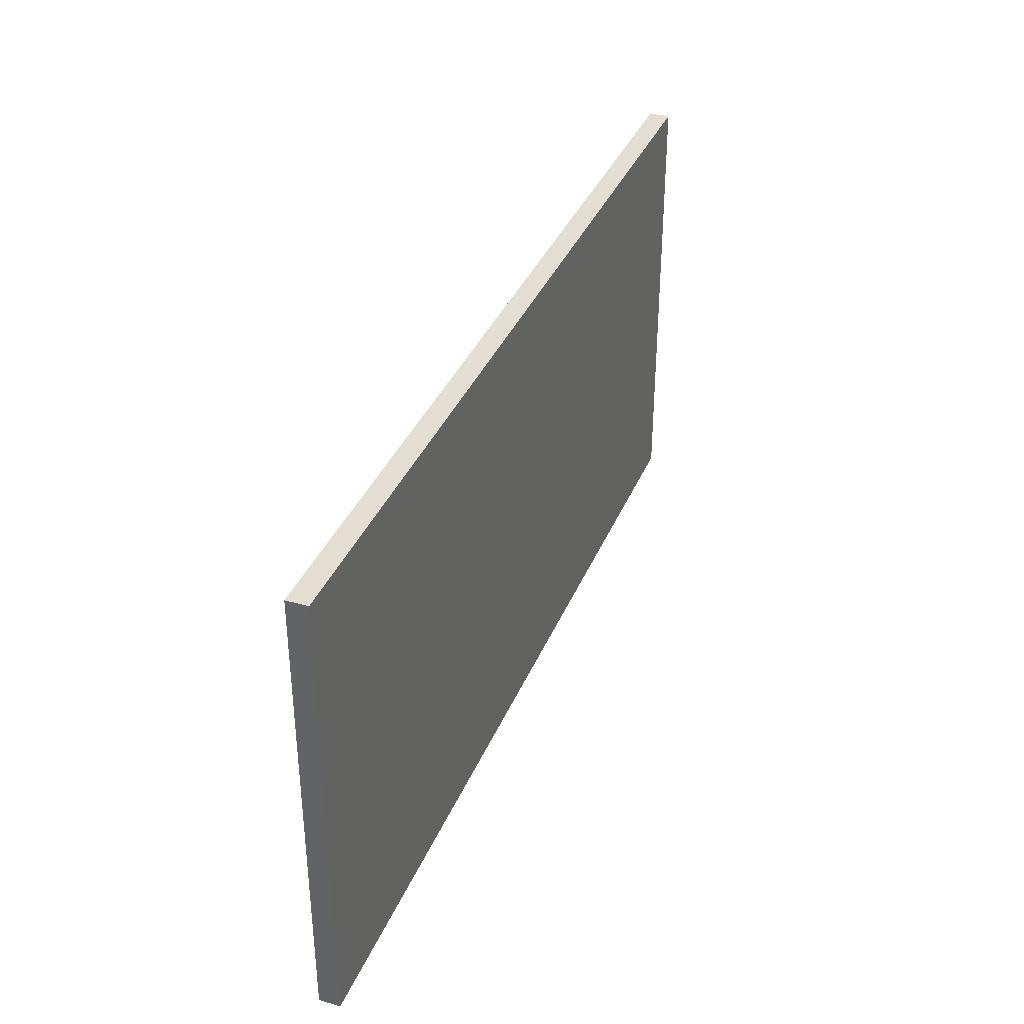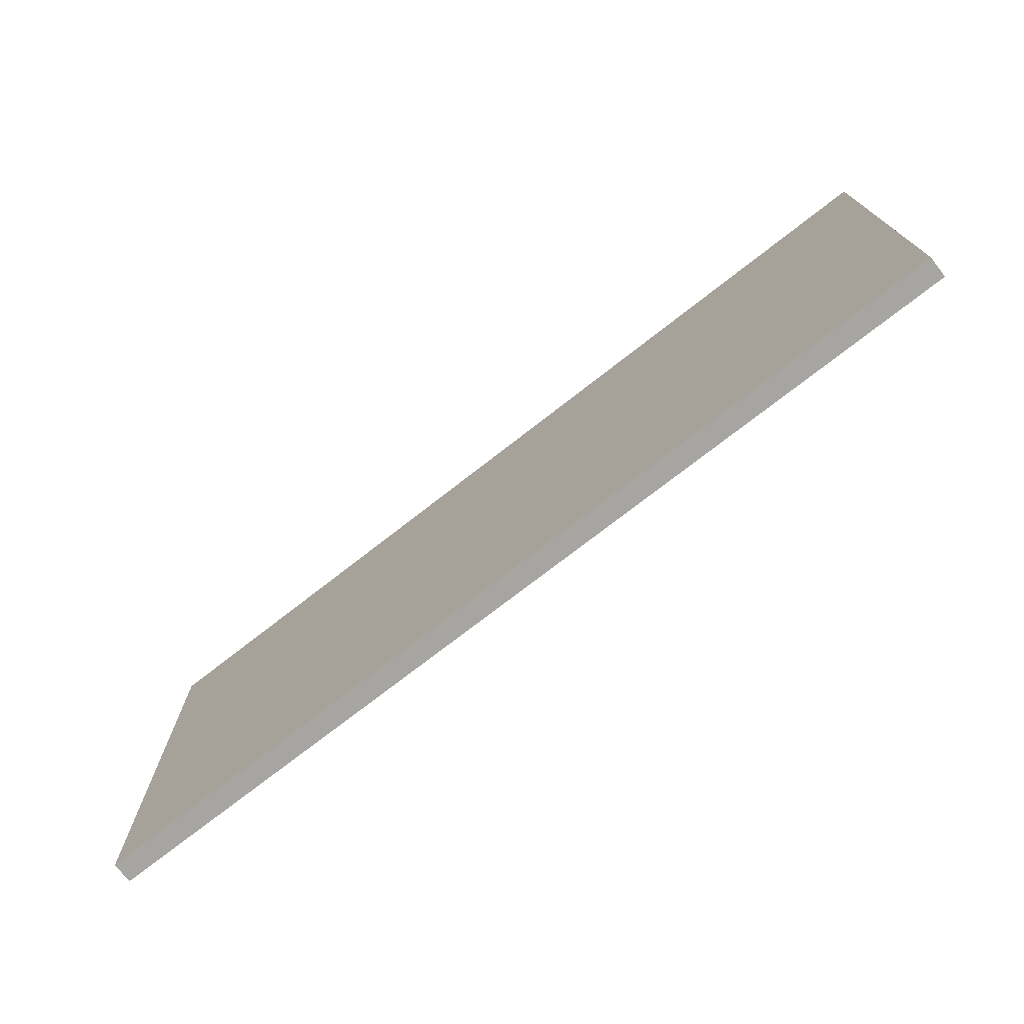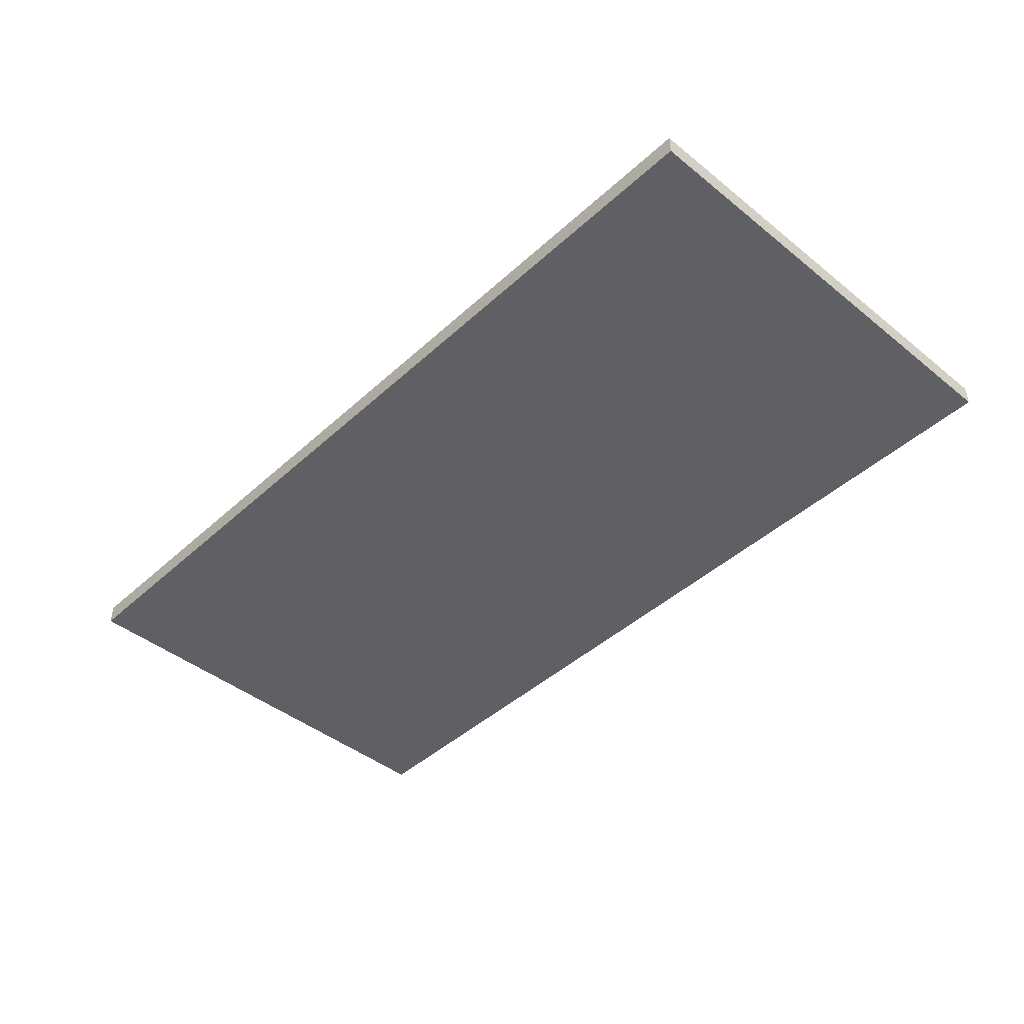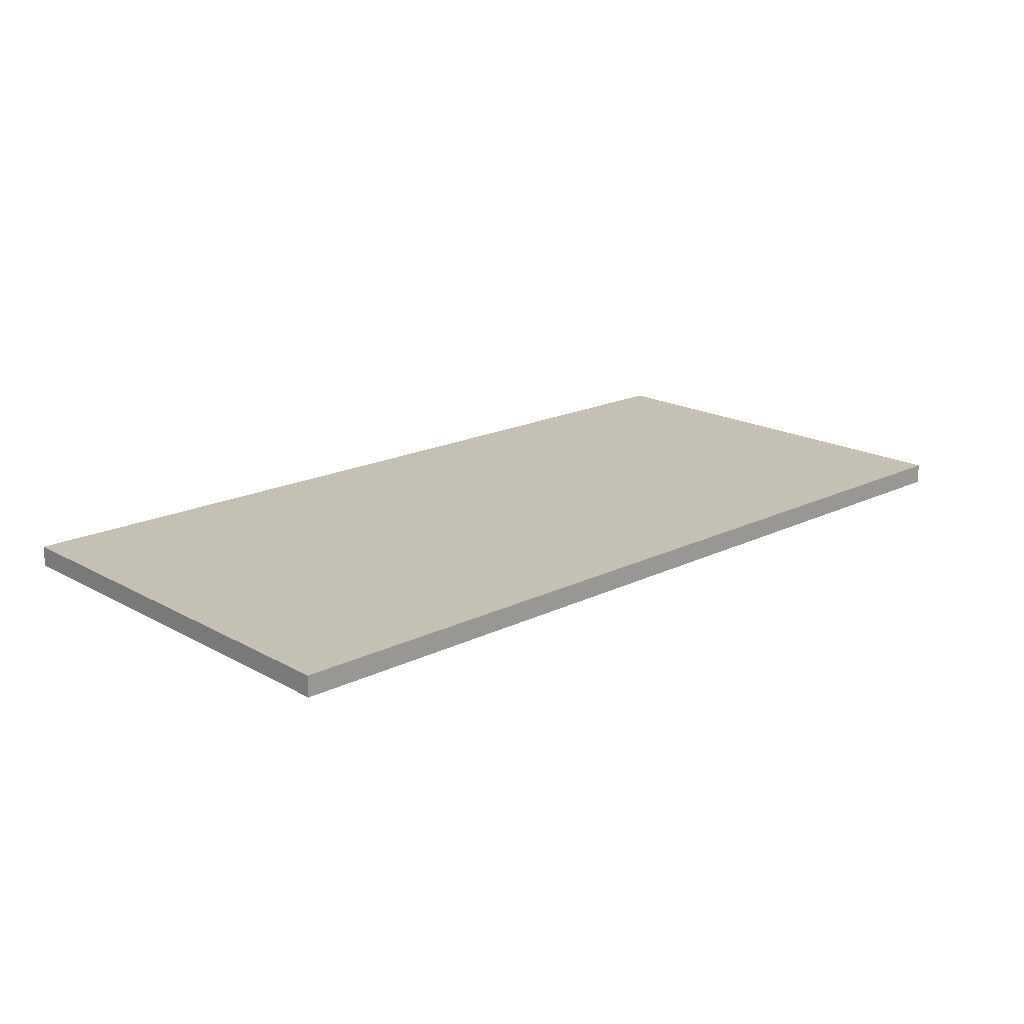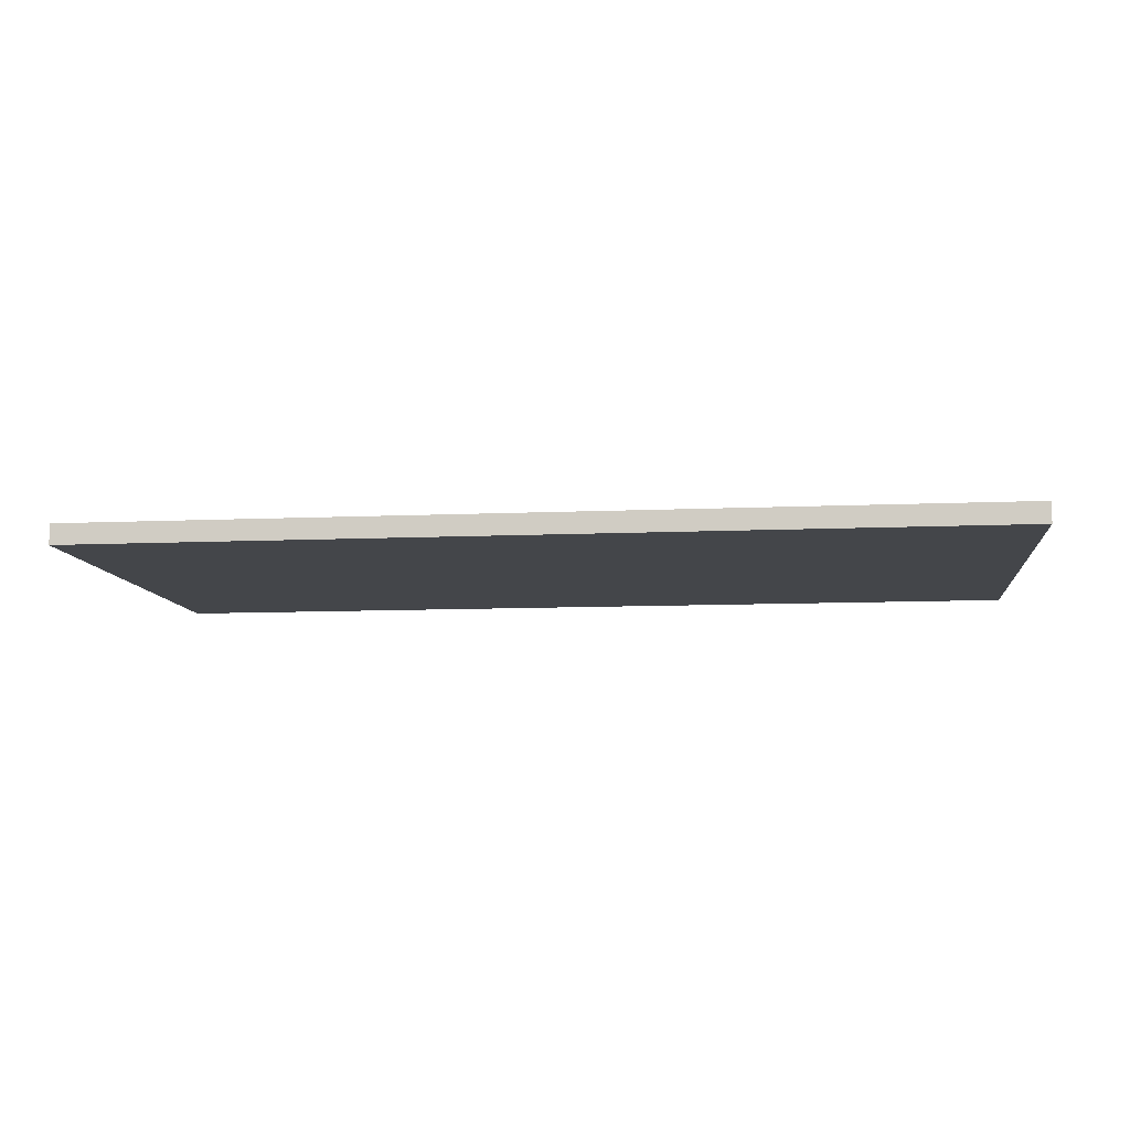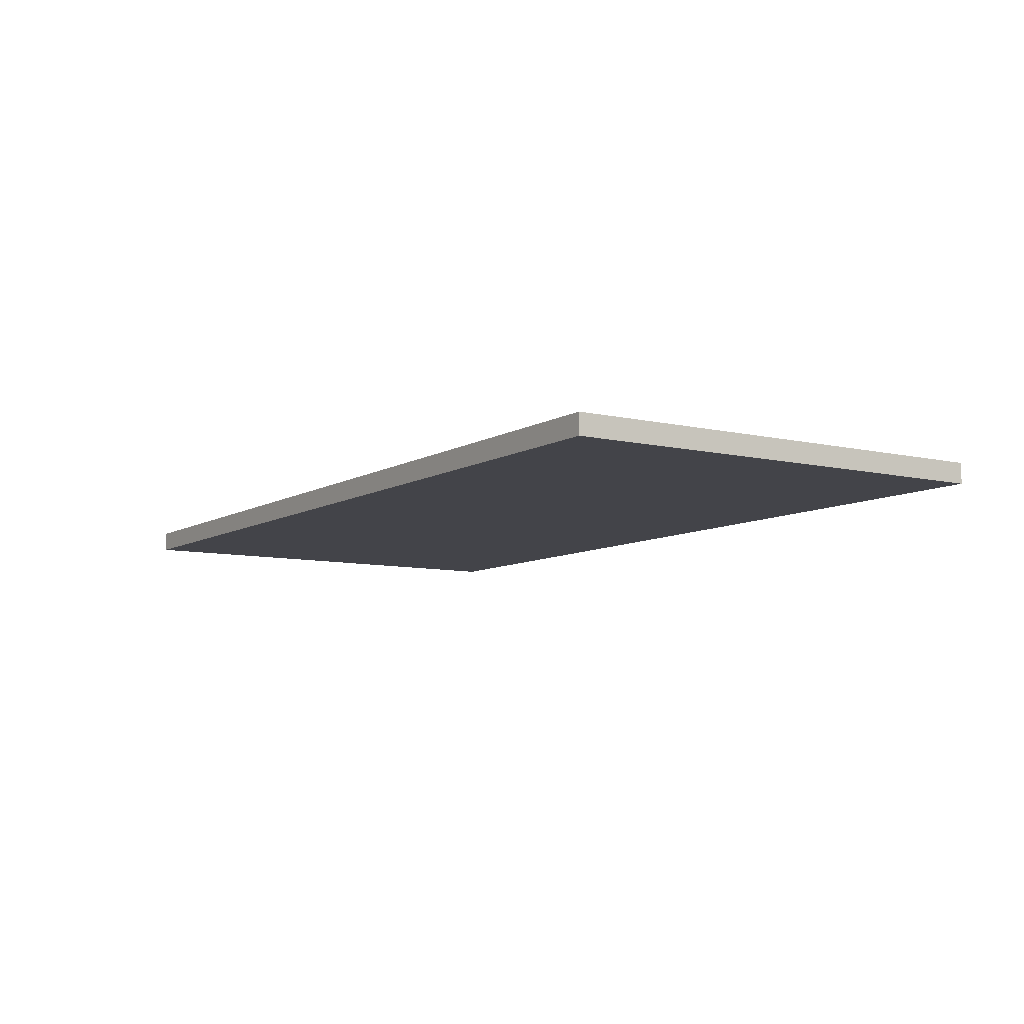
<metadata>
{"format":"obj","ext":"obj","renderer":"f3d","projection":"perspective","resolution":1024,"background":"white","views":[{"elev":36.3,"azim":-69.2,"up":"+Z"},{"elev":-73.9,"azim":-142.0,"up":"+Z"},{"elev":-44.0,"azim":46.8,"up":"+Y"},{"elev":18.4,"azim":-43.2,"up":"+Y"},{"elev":-9.5,"azim":6.7,"up":"+Y"},{"elev":-8.4,"azim":57.1,"up":"+Y"}]}
</metadata>
<code>
g Mesh1 Group1 Model
v 0 28.38 -0
v 0 28.38 -36
v 72 28.38 -36
v 72 28.38 -0
f 1 2 3 4
v 0 30 -0
v 0 30 -36
f 2 1 5 6
v 72 30 -0
f 1 4 7 5
v 72 30 -36
f 4 3 8 7
f 3 2 6 8
f 6 5 7 8

</code>
